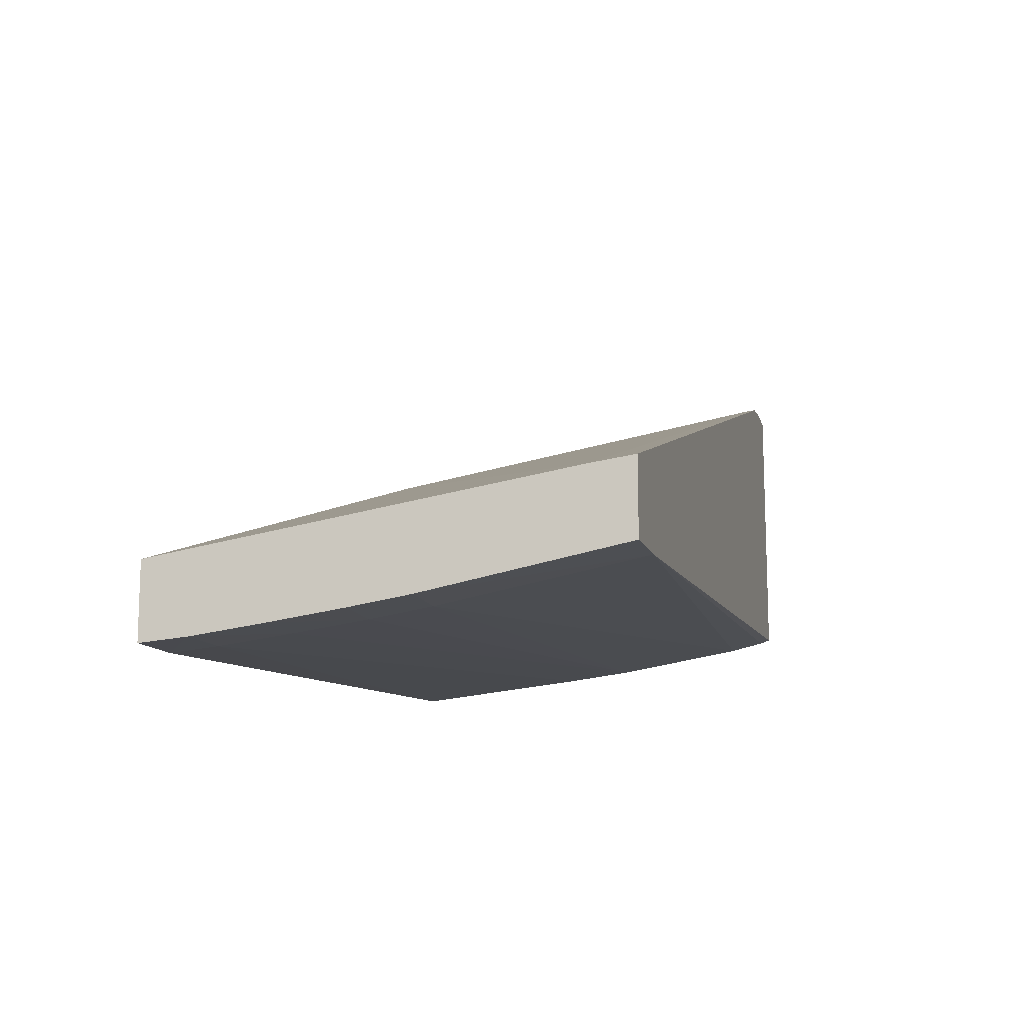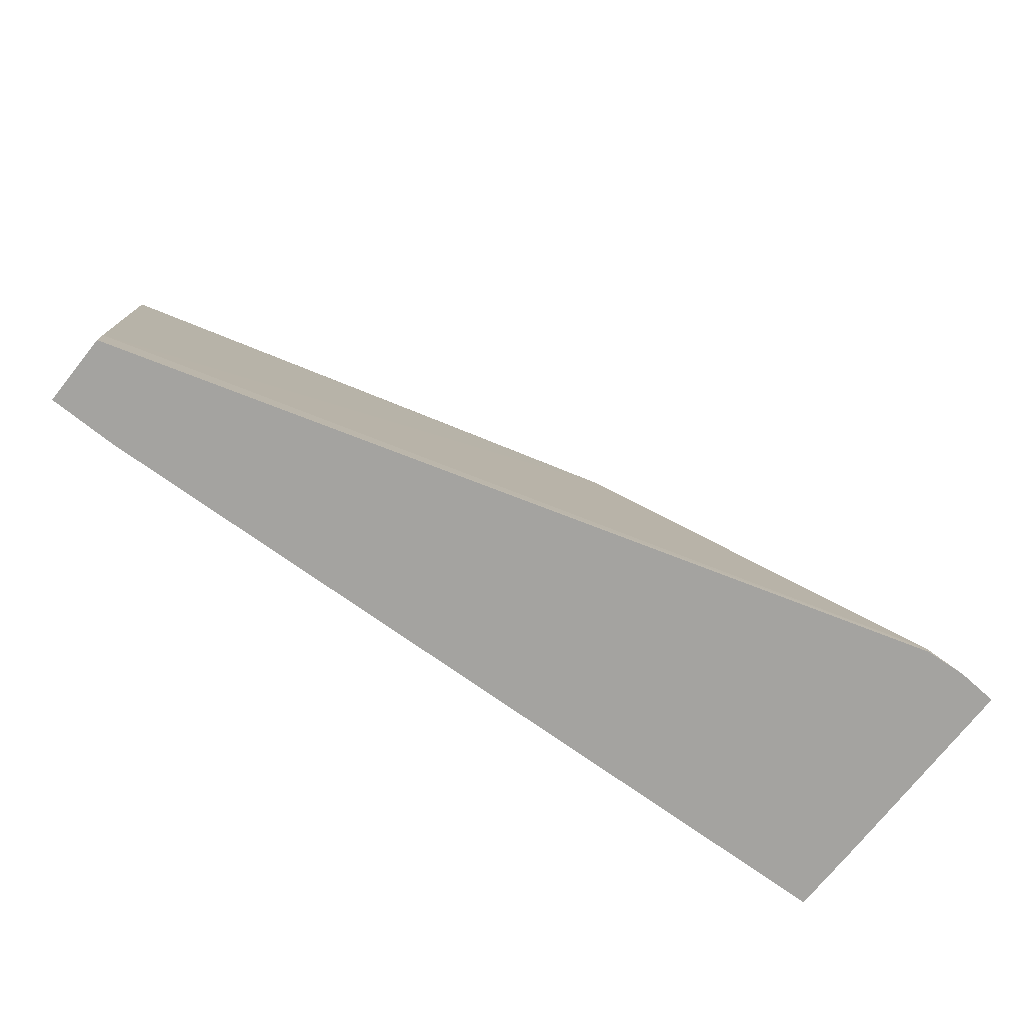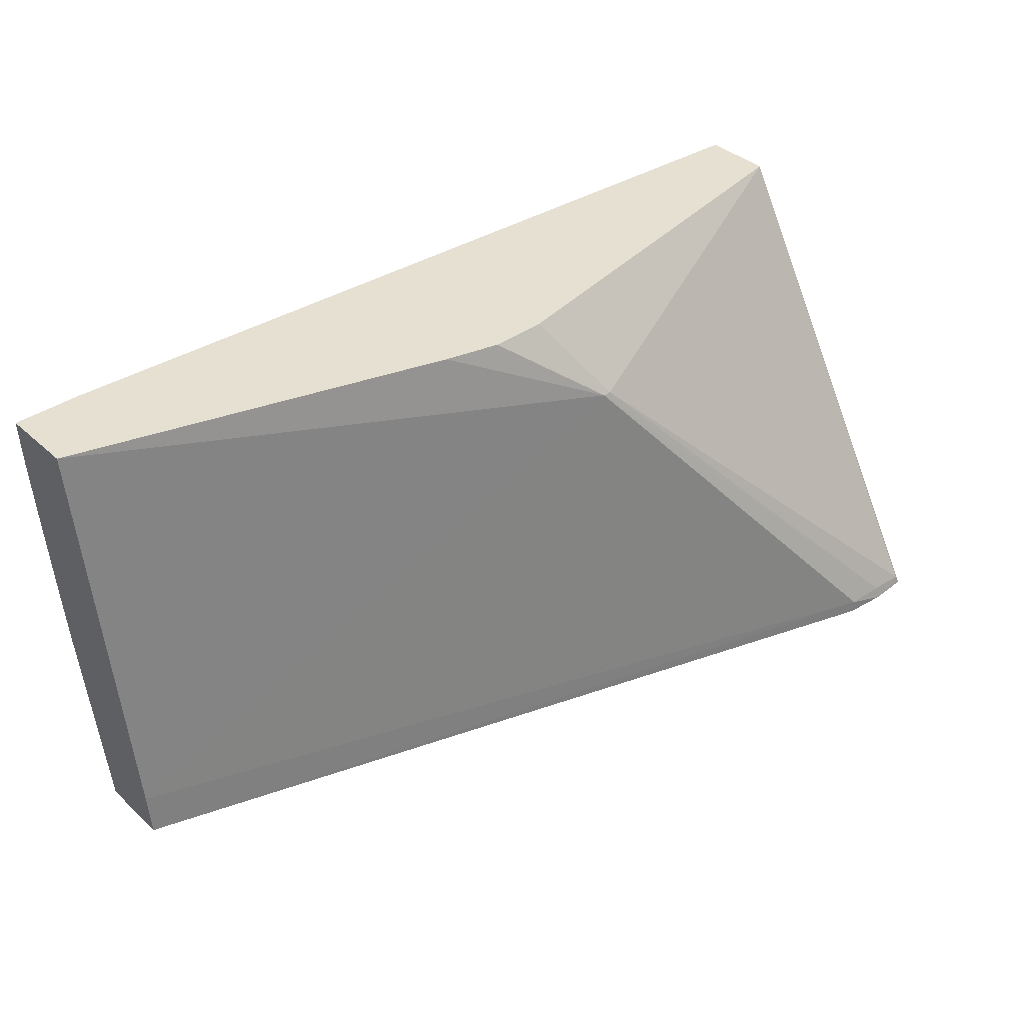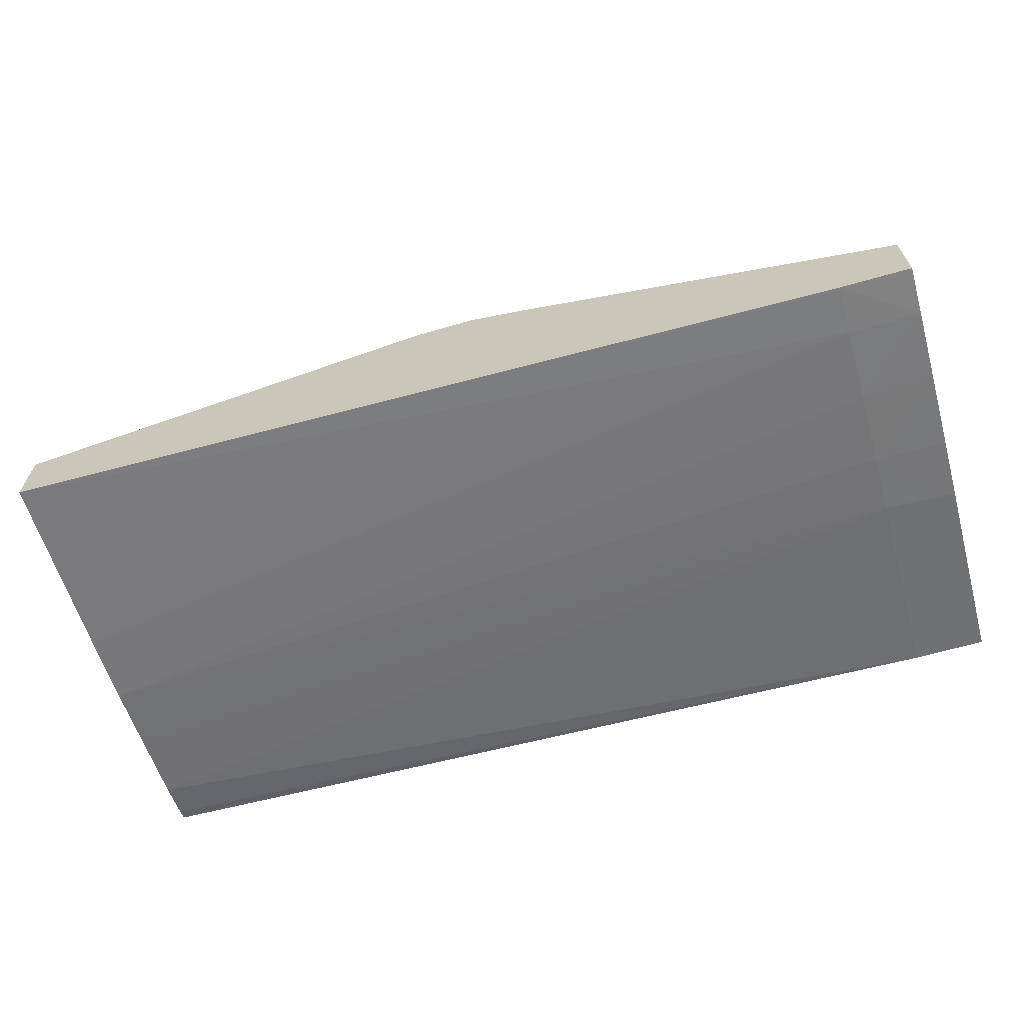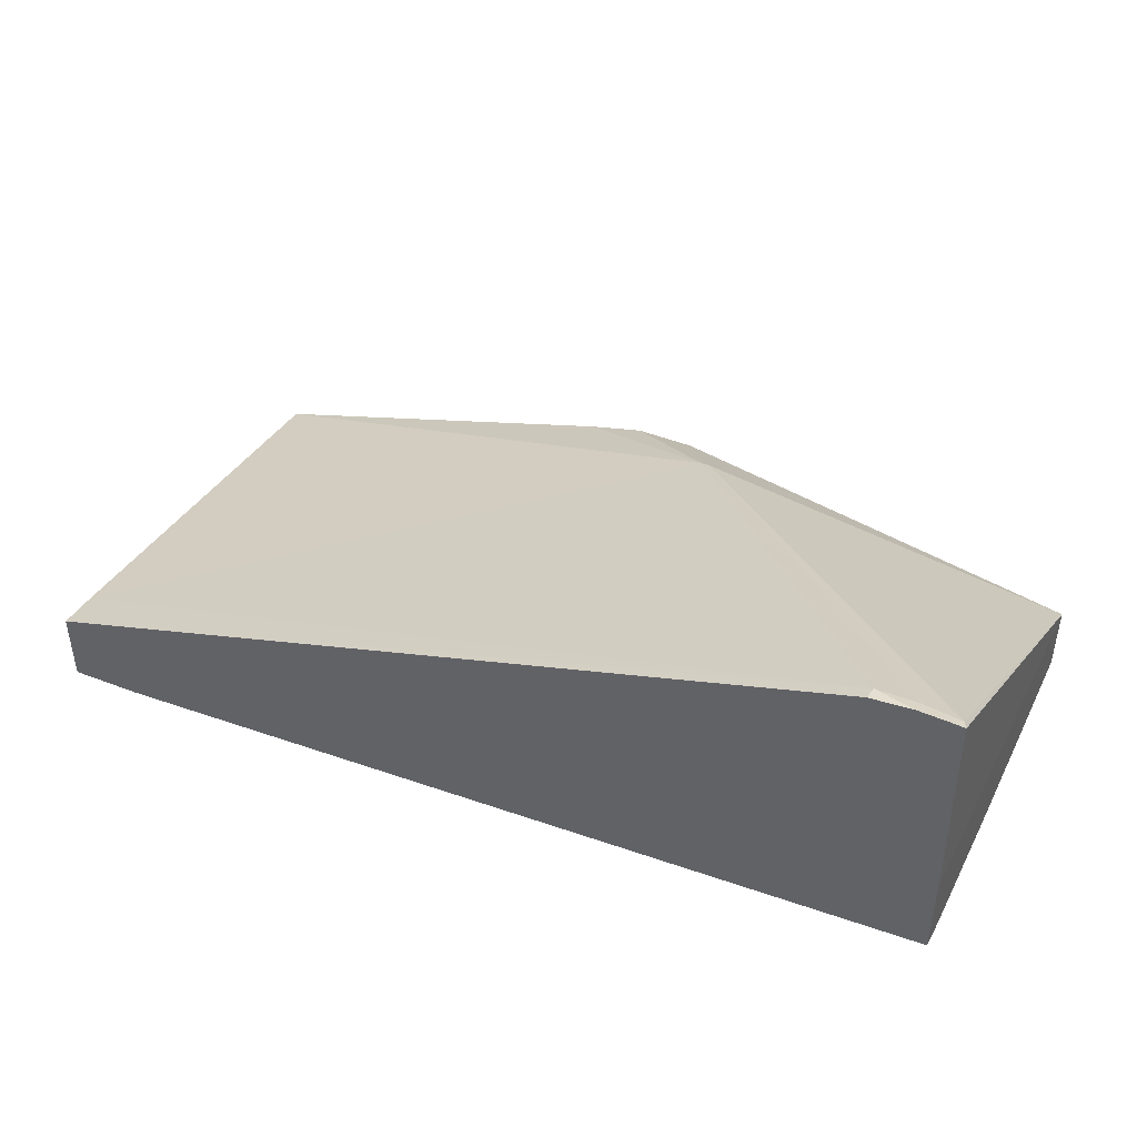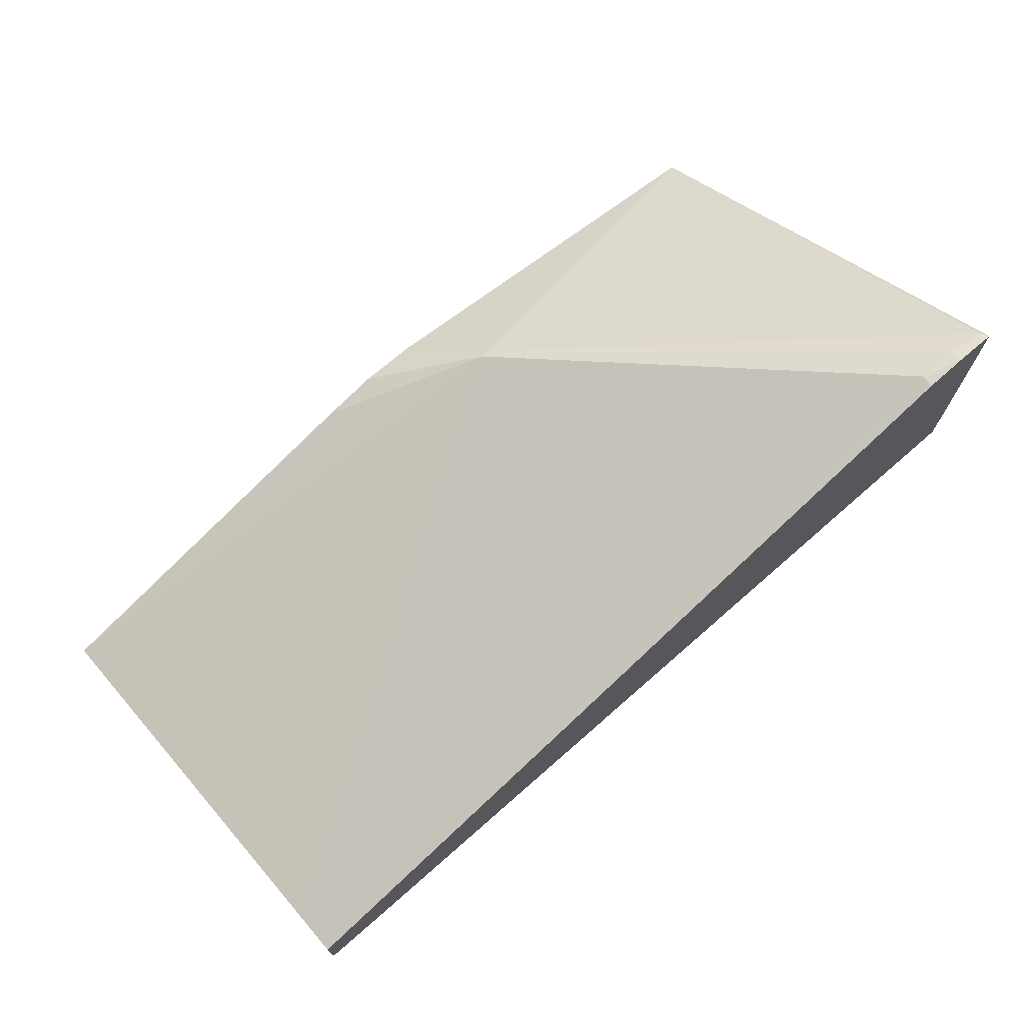
<metadata>
{"format":"obj","ext":"obj","renderer":"f3d","projection":"perspective","resolution":1024,"background":"white","views":[{"elev":-12.3,"azim":-75.6,"up":"+Z"},{"elev":-72.9,"azim":-38.7,"up":"+Y"},{"elev":38.5,"azim":-41.3,"up":"+Y"},{"elev":-65.4,"azim":-163.9,"up":"+Z"},{"elev":43.7,"azim":24.6,"up":"+Z"},{"elev":72.1,"azim":-40.9,"up":"+Z"}]}
</metadata>
<code>
v 0.1433 -0.01271 -0.0586
v 0.1379 -0.01391 -0.0566
v 0.1432 -0.0193 -0.05446
v 0.1433 -0.01943 -0.05443
v 0.1433 -0.01943 -0.05748
v 0.1433 -0.01271 -0.05965
v 0.1371 -0.01271 -0.05741
v 0.1378 -0.01391 -0.0566
v 0.1427 -0.01925 -0.05445
v 0.1363 -0.01271 -0.0574
v 0.1431 -0.01943 -0.05441
v 0.1427 -0.01943 -0.05439
v 0.1433 -0.01943 -0.05868
v 0.1433 -0.01557 -0.05934
v 0.1309 -0.01342 -0.06033
v 0.1309 -0.01271 -0.06039
v 0.1421 -0.01924 -0.05446
v 0.1355 -0.01271 -0.05761
v 0.1298 -0.01271 -0.05928
v 0.1298 -0.01879 -0.05834
v 0.1421 -0.01943 -0.05444
v 0.1433 -0.01927 -0.05873
v 0.1309 -0.01943 -0.05935
v 0.1433 -0.01664 -0.05921
v 0.1309 -0.01449 -0.06019
v 0.1298 -0.01346 -0.06034
v 0.1298 -0.01342 -0.06034
v 0.1298 -0.01271 -0.0604
v 0.1298 -0.01943 -0.05825
v 0.1433 -0.01874 -0.05885
v 0.1298 -0.01943 -0.05935
v 0.1298 -0.0165 -0.05991
v 0.1309 -0.01646 -0.0599
v 0.1433 -0.01771 -0.05903
v 0.1309 -0.01557 -0.06004
v 0.1298 -0.01449 -0.06021
v 0.1298 -0.0156 -0.06005
v 0.1298 -0.01557 -0.06005
f 1 2 3
f 1 3 4
f 1 4 5
f 1 5 13
f 1 13 22
f 1 22 30
f 1 30 34
f 1 34 24
f 1 24 14
f 1 14 6
f 1 6 16
f 1 16 28
f 1 28 19
f 1 19 18
f 1 18 10
f 1 10 7
f 1 7 2
f 2 8 9
f 2 9 3
f 2 7 10
f 2 10 8
f 3 11 4
f 3 9 12
f 3 12 11
f 4 11 12
f 4 12 21
f 4 21 29
f 4 29 31
f 4 31 23
f 4 23 13
f 4 13 5
f 6 14 15
f 6 15 16
f 8 17 9
f 8 10 18
f 8 18 19
f 8 19 20
f 8 20 17
f 9 17 12
f 12 17 21
f 13 23 22
f 14 24 15
f 15 25 26
f 15 26 27
f 15 27 16
f 15 24 25
f 16 27 28
f 17 20 29
f 17 29 21
f 19 28 27
f 19 27 26
f 19 26 36
f 19 36 38
f 19 38 37
f 19 37 32
f 19 32 31
f 19 31 29
f 19 29 20
f 22 23 30
f 23 31 32
f 23 32 33
f 23 33 30
f 24 34 33
f 24 33 35
f 24 35 25
f 25 35 36
f 25 36 26
f 30 33 34
f 32 37 35
f 32 35 33
f 35 37 38
f 35 38 36

</code>
